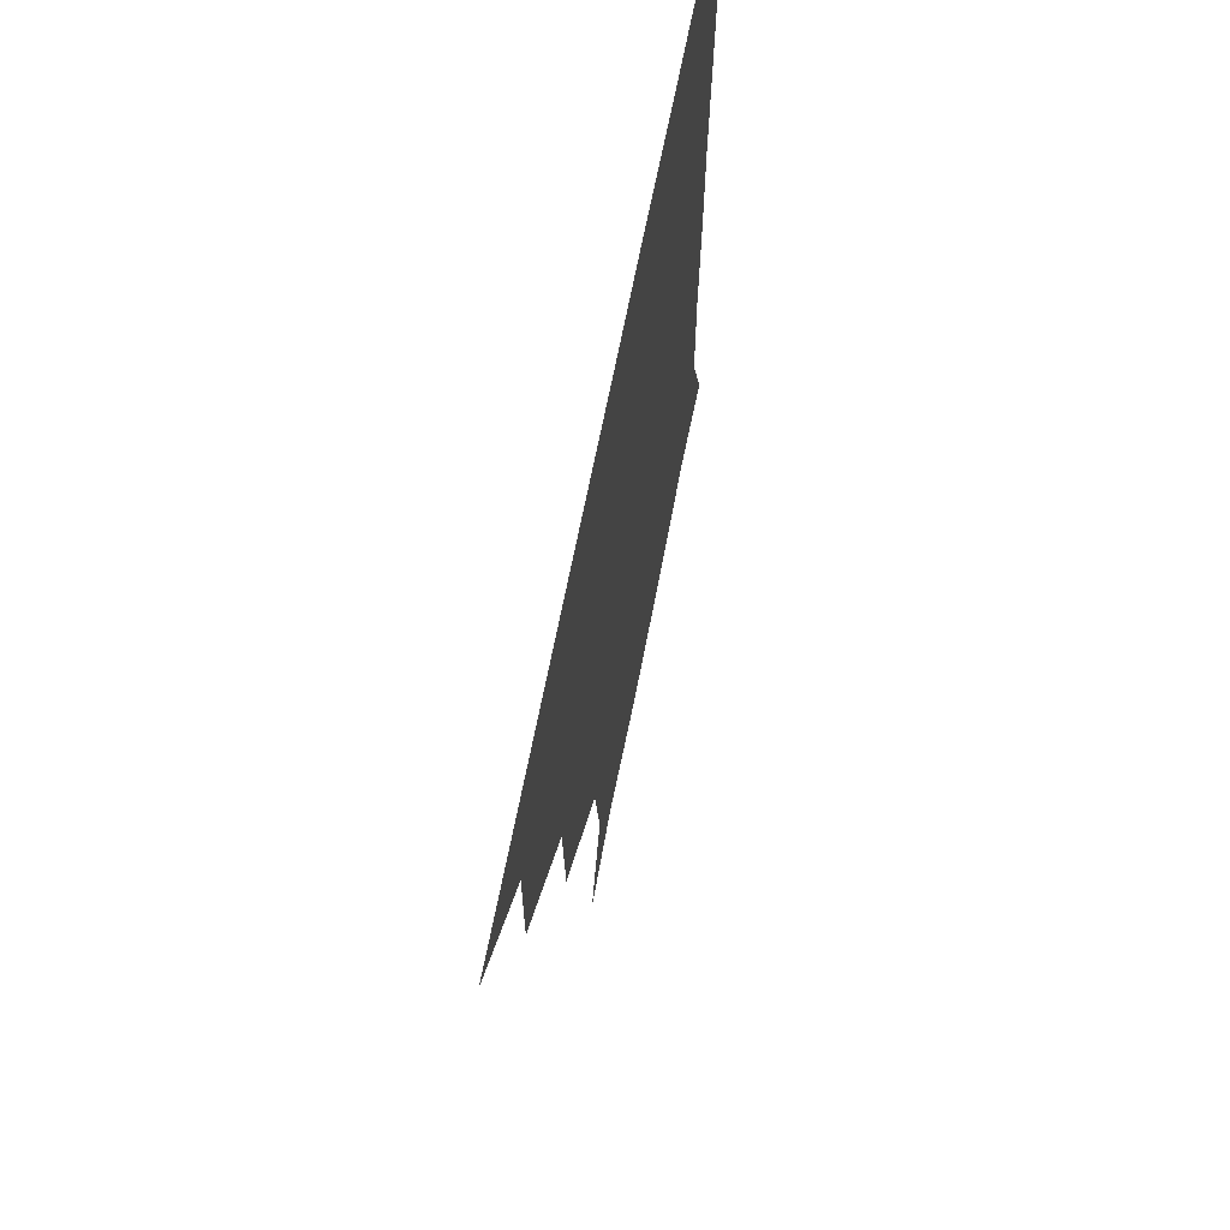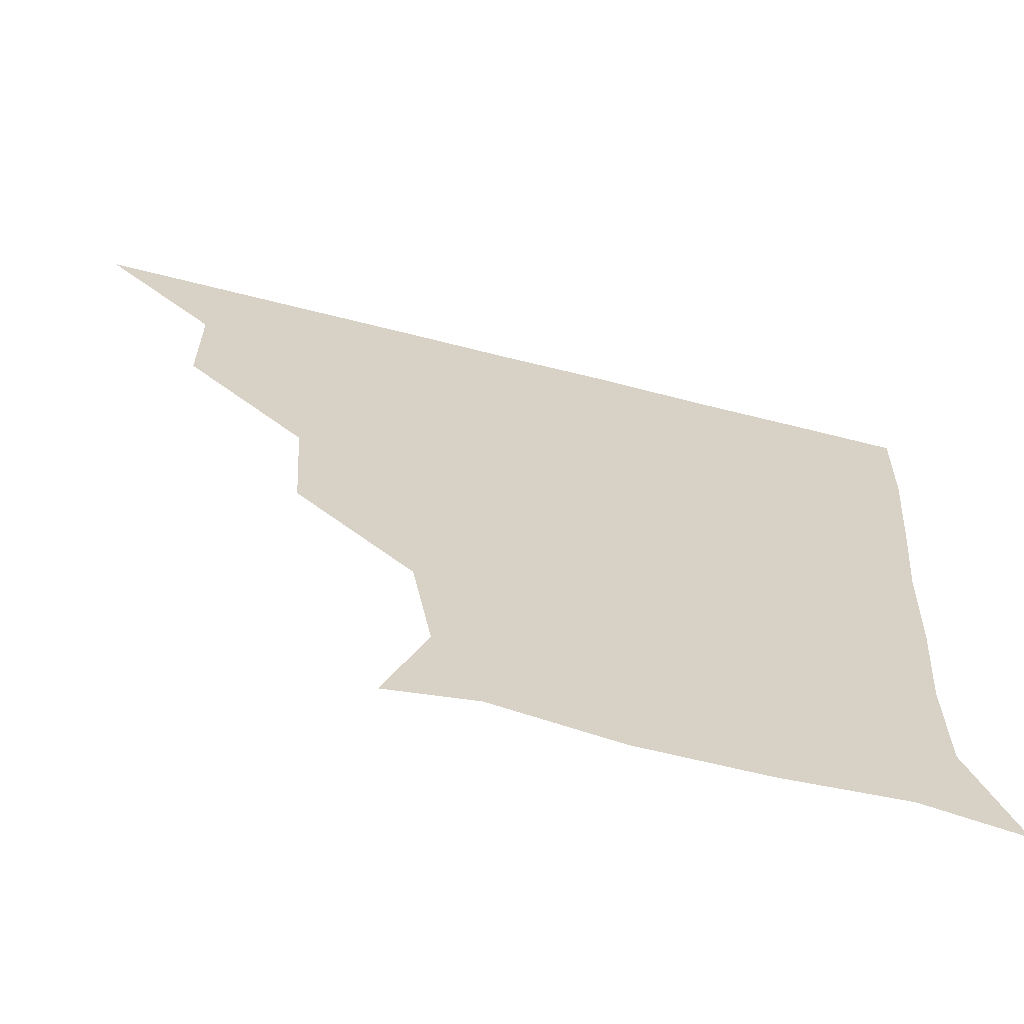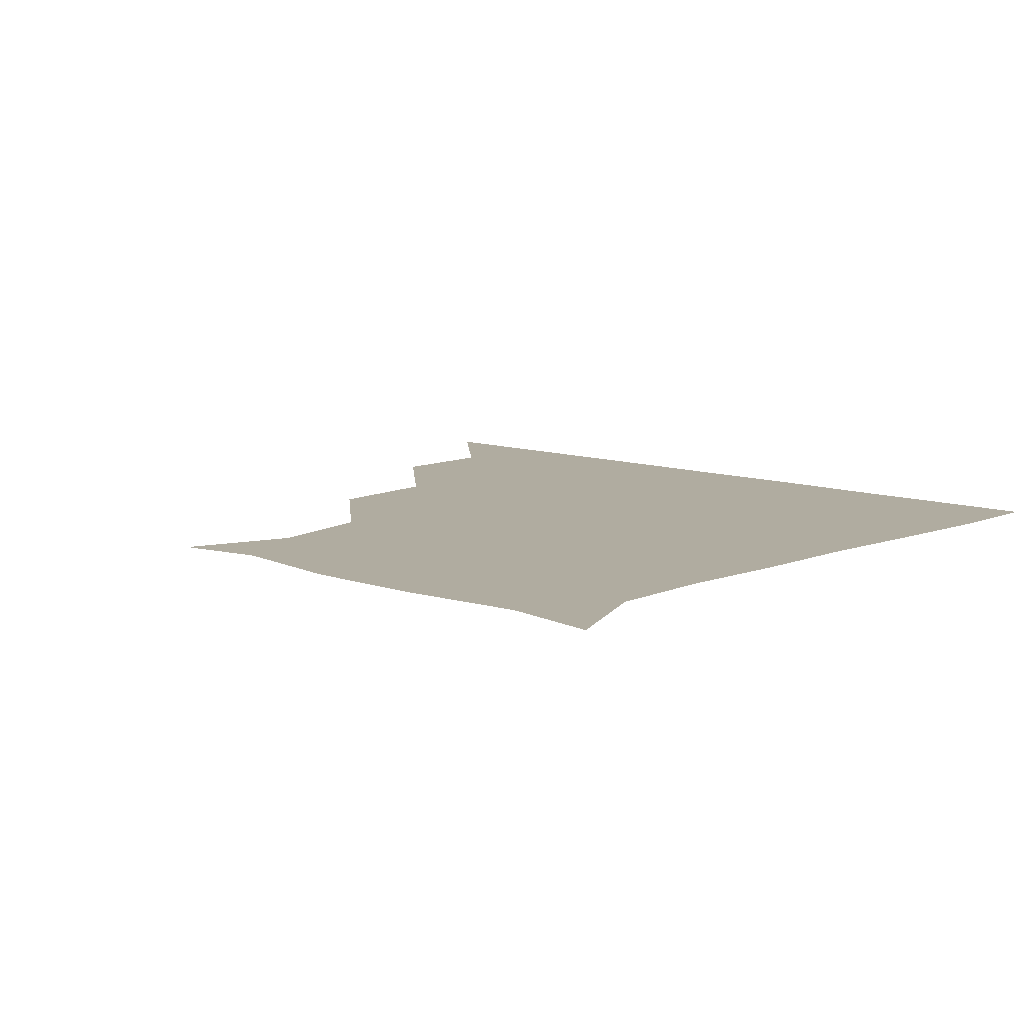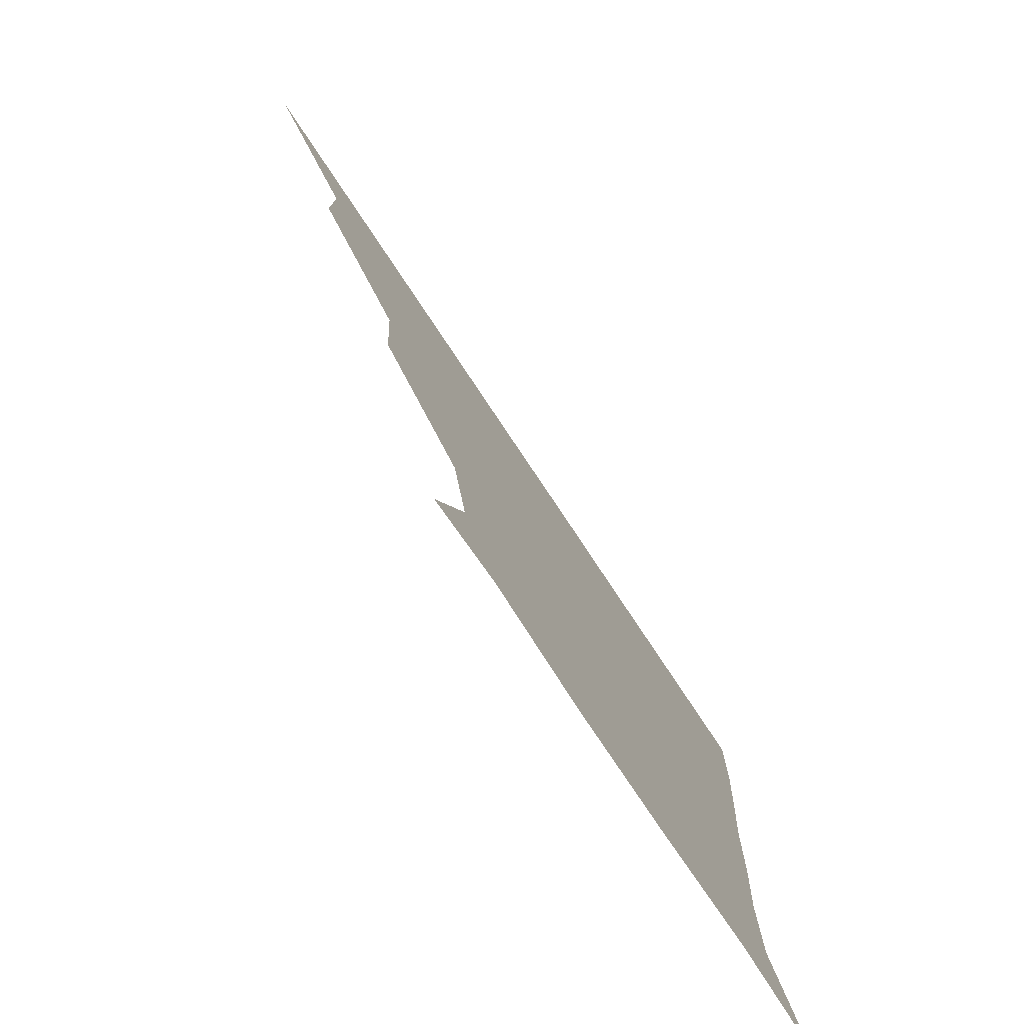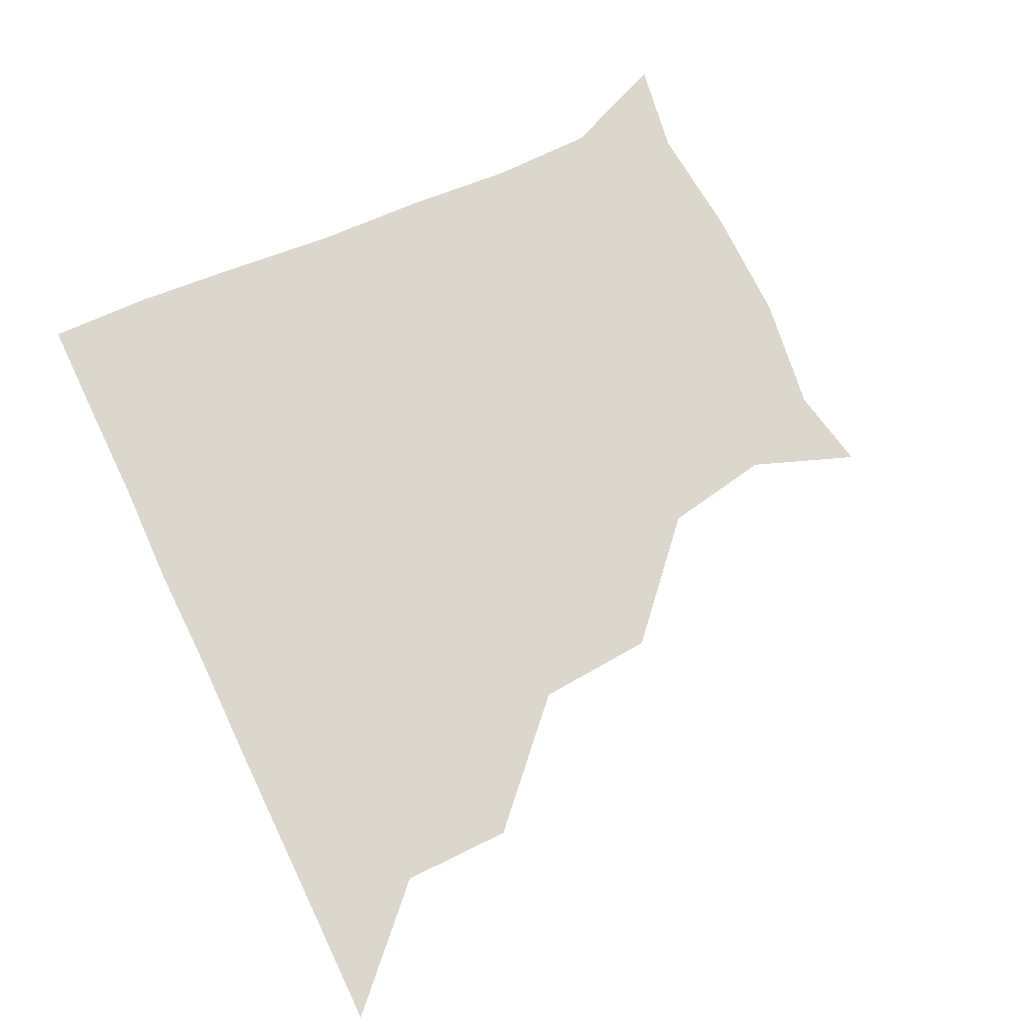
<metadata>
{"format":"obj","ext":"obj","renderer":"f3d","projection":"perspective","resolution":1024,"background":"white","views":[{"elev":64.9,"azim":-79.2,"up":"+Y"},{"elev":-64.5,"azim":-14.4,"up":"+Y"},{"elev":10.0,"azim":42.1,"up":"+Z"},{"elev":-78.1,"azim":-56.3,"up":"+Y"},{"elev":73.0,"azim":-115.6,"up":"+Z"}]}
</metadata>
<code>
v 451 361 0
v 481.8 299.7 0
v 481.6 330.9 0
v 481.1 361 0
v 516.3 235.5 0
v 514 268.8 0
v 511.7 301.4 0
v 511.5 331.3 0
v 511 361.1 0
v 541.8 147.5 0
v 552.8 176.5 0
v 547.4 206.9 0
v 543.5 242.4 0
v 542.1 272.8 0
v 541.8 302.1 0
v 541.3 331.2 0
v 540.9 361.2 0
v 565.4 152 0
v 575.6 181.9 0
v 573.1 212.9 0
v 572.4 244 0
v 571.7 272.7 0
v 571.5 301.9 0
v 571.9 331.1 0
v 570.9 361 0
v 598.9 147.1 0
v 603.3 183.2 0
v 601.4 214.2 0
v 601.1 244.3 0
v 601.6 273.4 0
v 601.6 302.1 0
v 601.5 331 0
v 600.4 361.5 0
v 633.1 147.2 0
v 630.6 185.1 0
v 630.5 215 0
v 630.6 243.9 0
v 631.4 273 0
v 631.4 302.2 0
v 631.3 331.4 0
v 631 360.8 0
v 666.6 150 0
v 656.2 184 0
v 657.6 212.9 0
v 658.7 242.3 0
v 659.6 273.6 0
v 660.8 303.1 0
v 661.4 331.6 0
v 661 361 0
v 693.3 145.5 0
v 680.9 175.7 0
v 680.8 205.5 0
v 683.2 236.1 0
v 684.6 268.7 0
v 687.6 300.4 0
v 690.1 331.6 0
v 690.9 360.9 0
v 721 361 0
f 3 4 1
f 6 7 2
f 2 7 3
f 7 8 3
f 3 8 4
f 8 9 4
f 12 13 5
f 5 13 6
f 13 14 6
f 6 14 7
f 14 15 7
f 7 15 8
f 15 16 8
f 8 16 9
f 16 17 9
f 10 18 11
f 18 19 11
f 11 19 12
f 19 20 12
f 12 20 13
f 20 21 13
f 13 21 14
f 21 22 14
f 14 22 15
f 22 23 15
f 15 23 16
f 23 24 16
f 16 24 17
f 24 25 17
f 18 26 19
f 26 27 19
f 19 27 20
f 27 28 20
f 20 28 21
f 28 29 21
f 21 29 22
f 29 30 22
f 22 30 23
f 30 31 23
f 23 31 24
f 31 32 24
f 24 32 25
f 32 33 25
f 26 34 27
f 34 35 27
f 27 35 28
f 35 36 28
f 28 36 29
f 36 37 29
f 29 37 30
f 37 38 30
f 30 38 31
f 38 39 31
f 31 39 32
f 39 40 32
f 32 40 33
f 40 41 33
f 34 42 35
f 42 43 35
f 35 43 36
f 43 44 36
f 36 44 37
f 44 45 37
f 37 45 38
f 45 46 38
f 38 46 39
f 46 47 39
f 39 47 40
f 47 48 40
f 40 48 41
f 48 49 41
f 42 50 43
f 50 51 43
f 43 51 44
f 51 52 44
f 44 52 45
f 52 53 45
f 45 53 46
f 53 54 46
f 46 54 47
f 54 55 47
f 47 55 48
f 55 56 48
f 48 56 49
f 56 57 49

</code>
